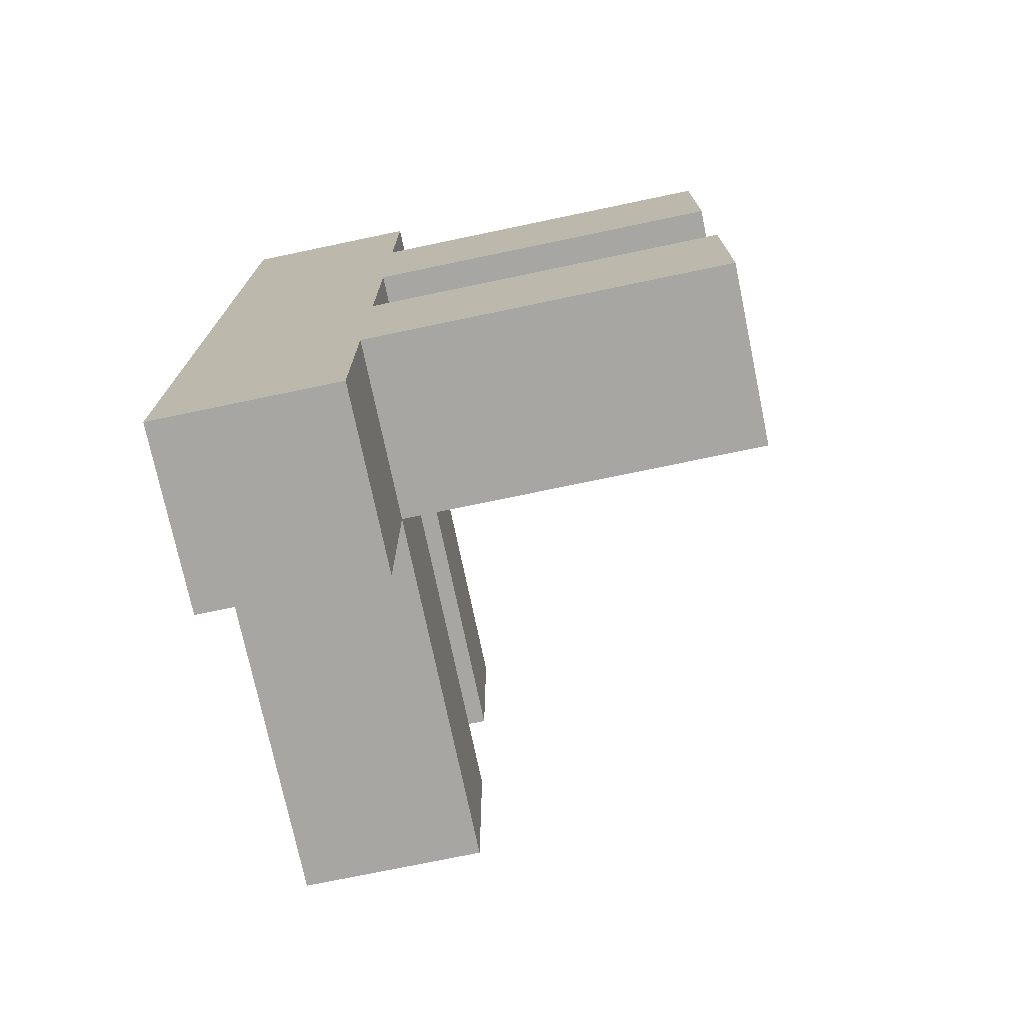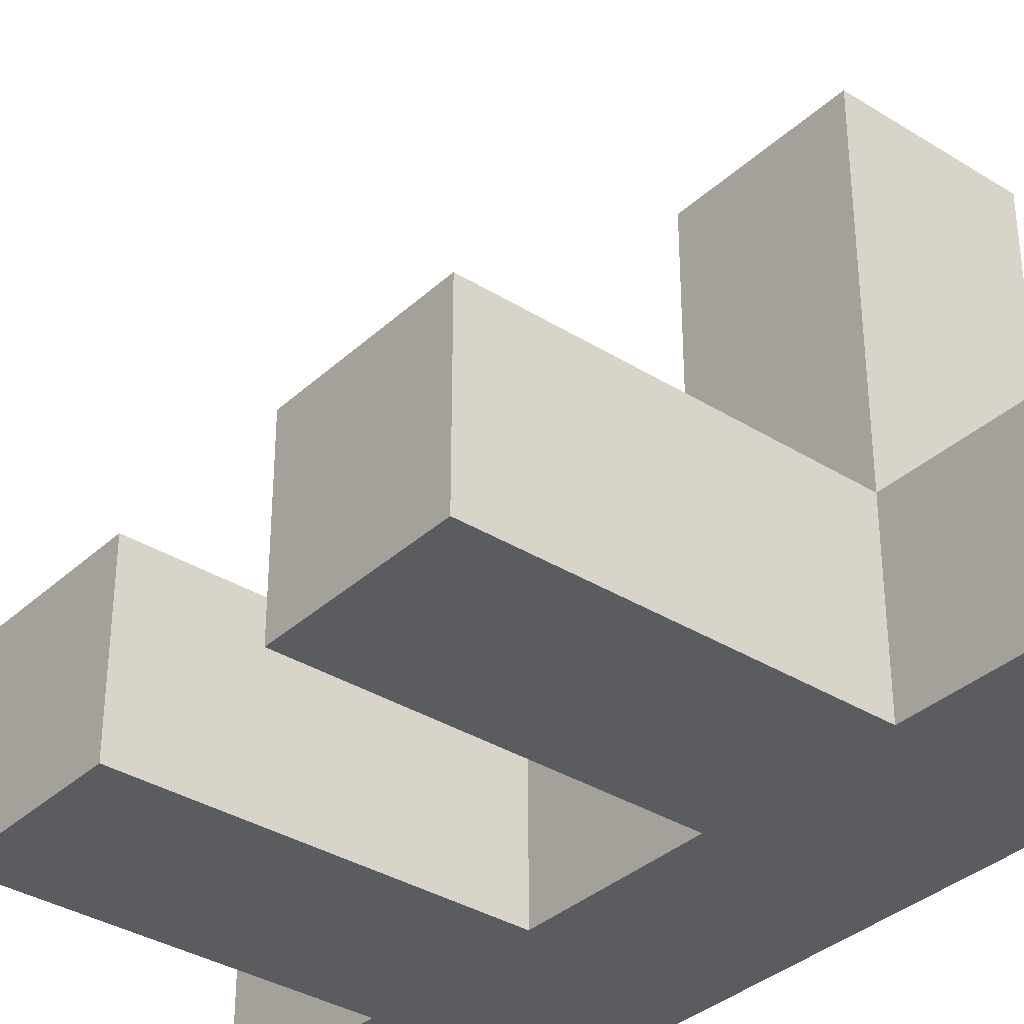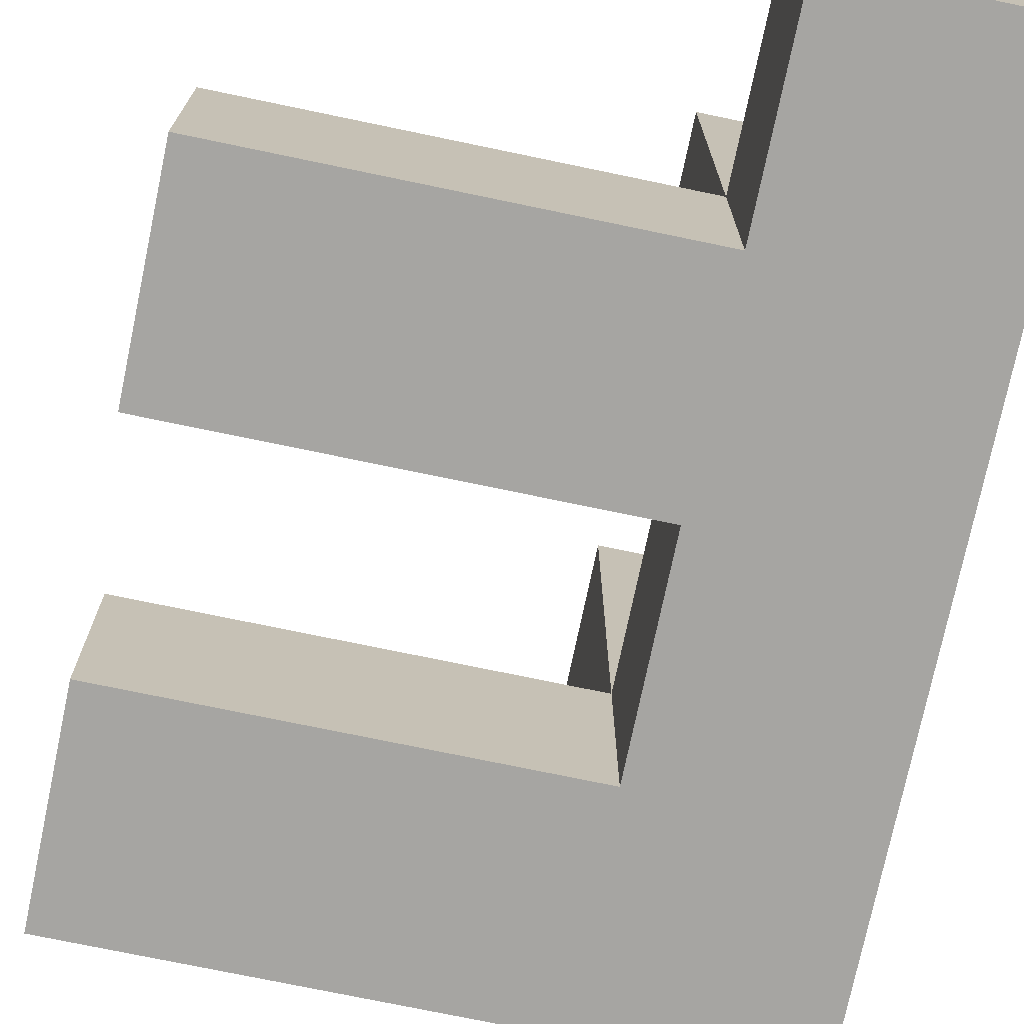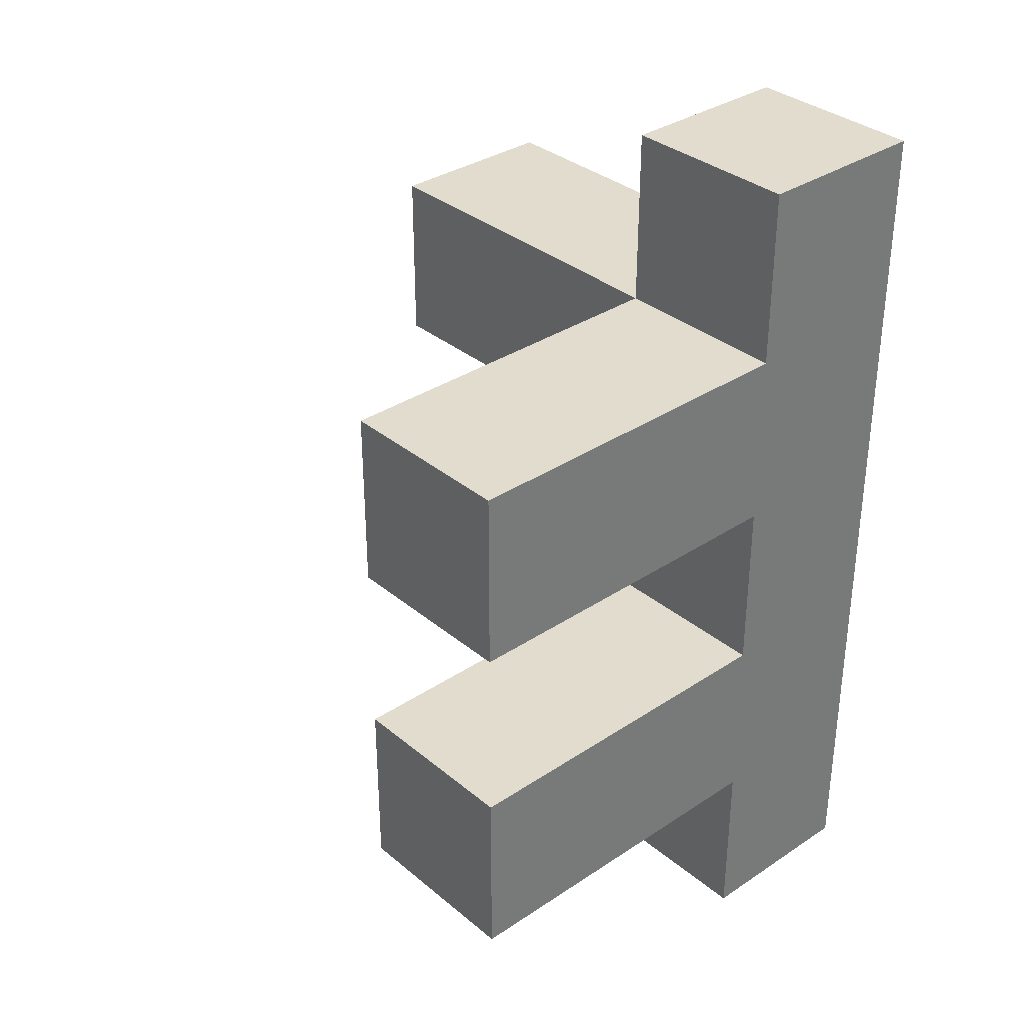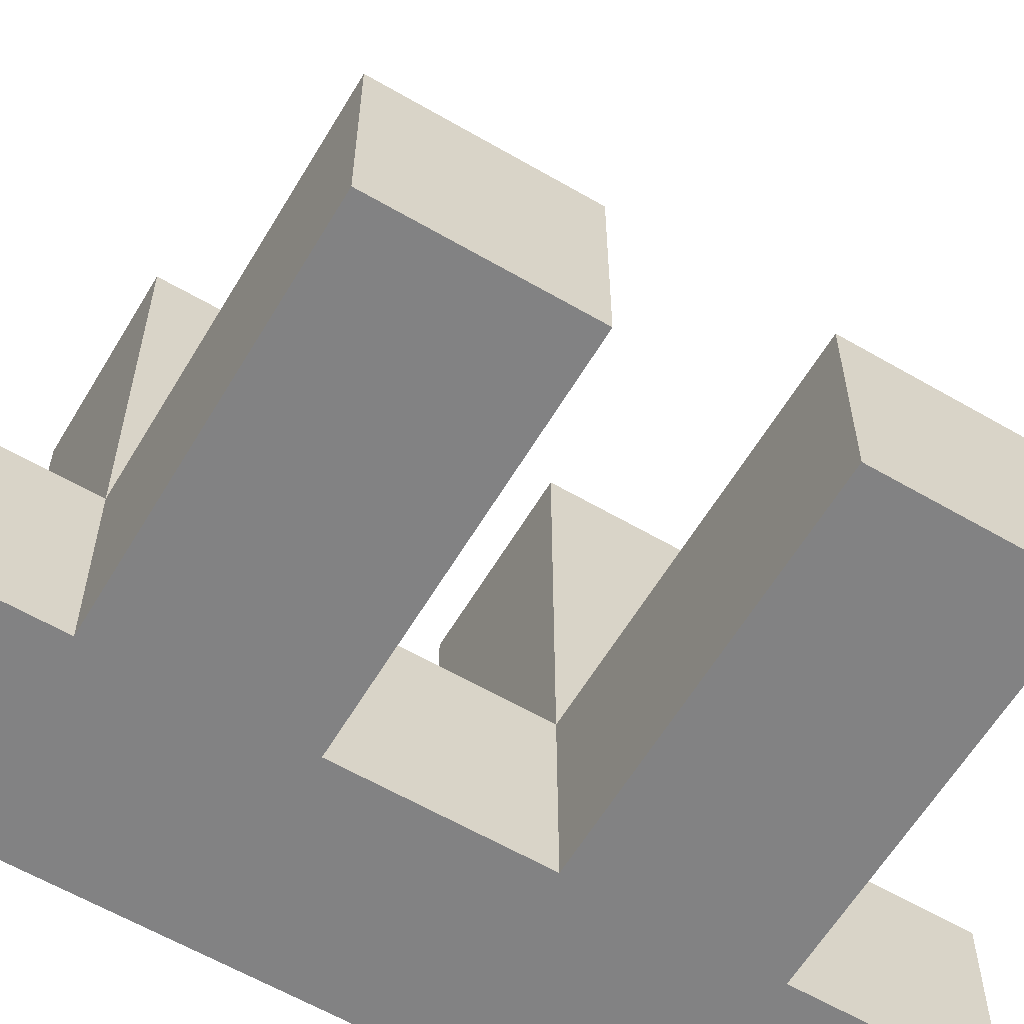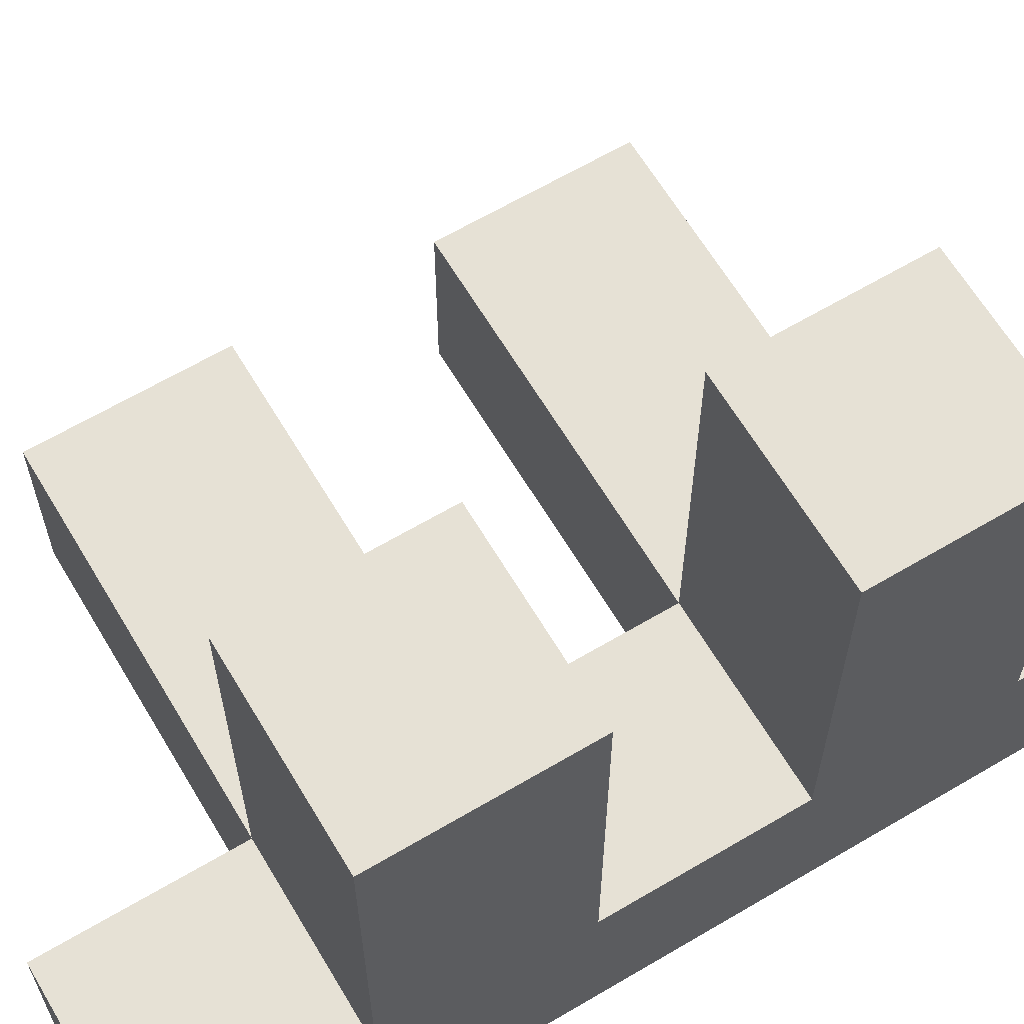
<metadata>
{"format":"obj","ext":"obj","renderer":"f3d","projection":"perspective","resolution":1024,"background":"white","views":[{"elev":-74.1,"azim":-78.2,"up":"+Y"},{"elev":-35.1,"azim":140.3,"up":"+Z"},{"elev":-73.8,"azim":168.2,"up":"+Z"},{"elev":34.1,"azim":138.1,"up":"+Y"},{"elev":-60.8,"azim":59.3,"up":"+Z"},{"elev":64.2,"azim":-120.8,"up":"+Z"}]}
</metadata>
<code>
o
v 0 0 0
v 0 0 -0.1
v 0 0.1 0.2
v 0 0.1 0
v 0 0.2 0.2
v 0 0.2 0
v 0 0.3 0.2
v 0 0.3 0
v 0 0.4 0.2
v 0 0.4 0
v 0 0.5 0
v 0 0.5 -0.1
v 0.1 0 0
v 0.1 0 -0.1
v 0.1 0.1 0.2
v 0.1 0.1 0
v 0.1 0.1 -0.1
v 0.1 0.2 0.2
v 0.1 0.2 0
v 0.1 0.2 -0.1
v 0.1 0.3 0.2
v 0.1 0.3 0
v 0.1 0.3 -0.1
v 0.1 0.4 0.2
v 0.1 0.4 0
v 0.1 0.4 -0.1
v 0.1 0.5 0
v 0.1 0.5 -0.1
v 0.3 0.1 0
v 0.3 0.1 -0.1
v 0.3 0.2 0
v 0.3 0.2 -0.1
v 0.3 0.3 0
v 0.3 0.3 -0.1
v 0.3 0.4 0
v 0.3 0.4 -0.1
v 0 0.1 0.2
v 0 0.2 0.2
v 0 0.3 0.2
v 0 0.4 0.2
v 0.1 0.1 0.2
v 0.1 0.2 0.2
v 0.1 0.3 0.2
v 0.1 0.4 0.2
v 0 0 0
v 0 0.1 0
v 0 0.2 0
v 0 0.3 0
v 0 0.4 0
v 0 0.5 0
v 0.1 0 0
v 0.1 0.1 0
v 0.1 0.2 0
v 0.1 0.3 0
v 0.1 0.4 0
v 0.1 0.5 0
v 0.3 0.1 0
v 0.3 0.2 0
v 0.3 0.3 0
v 0.3 0.4 0
v 0 0 -0.1
v 0 0.5 -0.1
v 0.1 0 -0.1
v 0.1 0.1 -0.1
v 0.1 0.2 -0.1
v 0.1 0.3 -0.1
v 0.1 0.4 -0.1
v 0.1 0.5 -0.1
v 0.3 0.1 -0.1
v 0.3 0.2 -0.1
v 0.3 0.3 -0.1
v 0.3 0.4 -0.1
v 0 0 0
v 0.1 0 0
v 0 0 -0.1
v 0.1 0 -0.1
v 0 0.1 0.2
v 0.1 0.1 0.2
v 0 0.1 0
v 0.1 0.1 0
v 0.3 0.1 0
v 0.1 0.1 -0.1
v 0.3 0.1 -0.1
v 0 0.3 0.2
v 0.1 0.3 0.2
v 0 0.3 0
v 0.1 0.3 0
v 0.3 0.3 0
v 0.1 0.3 -0.1
v 0.3 0.3 -0.1
v 0 0.2 0.2
v 0.1 0.2 0.2
v 0 0.2 0
v 0.1 0.2 0
v 0.3 0.2 0
v 0.1 0.2 -0.1
v 0.3 0.2 -0.1
v 0 0.4 0.2
v 0.1 0.4 0.2
v 0 0.4 0
v 0.1 0.4 0
v 0.3 0.4 0
v 0.1 0.4 -0.1
v 0.3 0.4 -0.1
v 0 0.5 0
v 0.1 0.5 0
v 0 0.5 -0.1
v 0.1 0.5 -0.1
f 4 2 1
f 5 4 3
f 6 2 4
f 6 4 5
f 8 2 6
f 9 8 7
f 10 2 8
f 10 8 9
f 11 2 10
f 12 2 11
f 13 14 16
f 16 14 17
f 15 16 18
f 18 16 19
f 19 20 22
f 22 20 23
f 21 22 24
f 24 22 25
f 25 26 27
f 27 26 28
f 29 30 31
f 31 30 32
f 33 34 35
f 35 34 36
f 41 38 37
f 42 38 41
f 43 40 39
f 44 40 43
f 51 46 45
f 52 46 51
f 53 48 47
f 54 48 53
f 55 50 49
f 56 50 55
f 57 53 52
f 58 53 57
f 59 55 54
f 60 55 59
f 61 62 63
f 63 62 64
f 64 62 65
f 65 62 66
f 66 62 67
f 67 62 68
f 64 65 69
f 69 65 70
f 66 67 71
f 71 67 72
f 75 74 73
f 76 74 75
f 79 78 77
f 80 78 79
f 82 81 80
f 83 81 82
f 86 85 84
f 87 85 86
f 89 88 87
f 90 88 89
f 91 92 93
f 93 92 94
f 94 95 96
f 96 95 97
f 98 99 100
f 100 99 101
f 101 102 103
f 103 102 104
f 105 106 107
f 107 106 108

</code>
